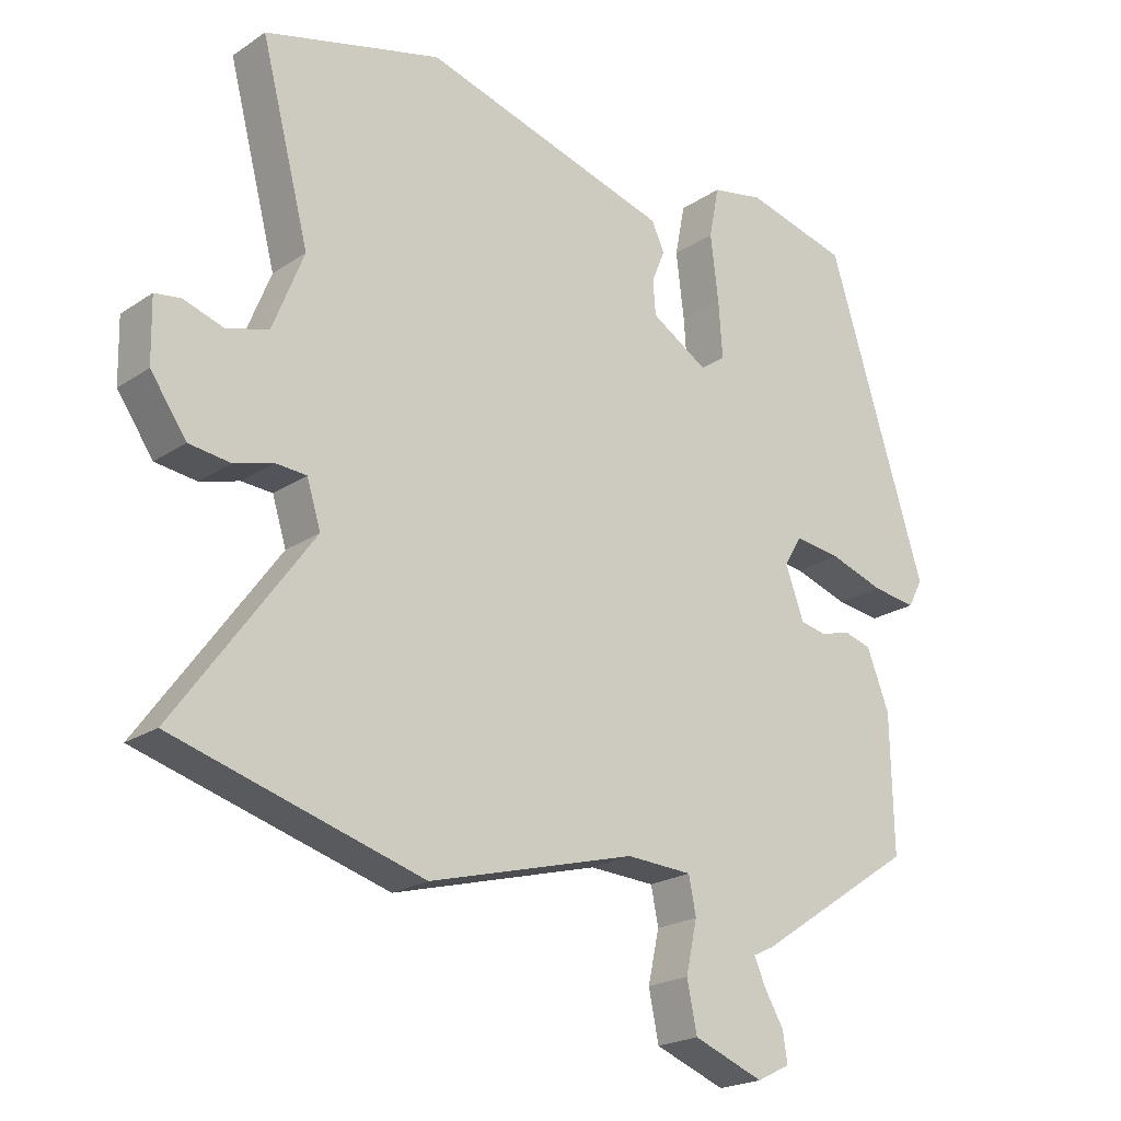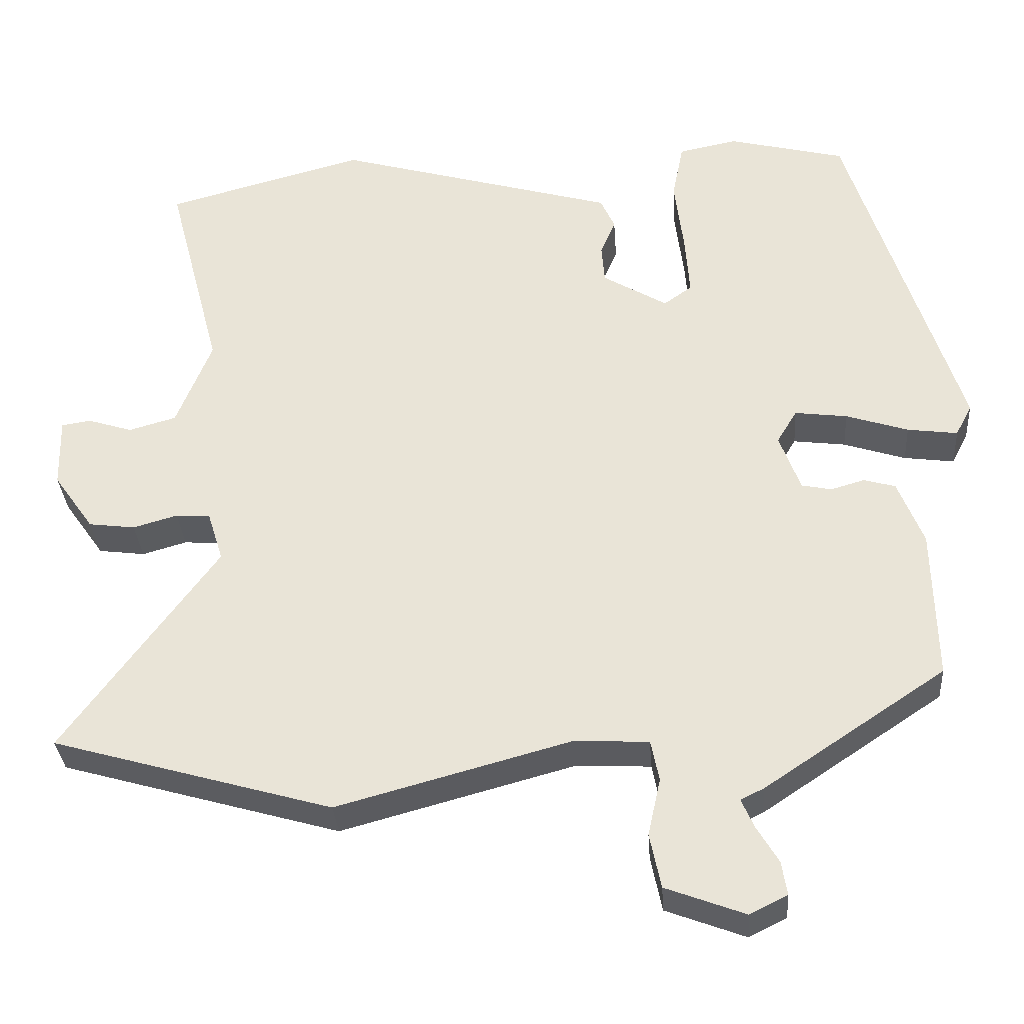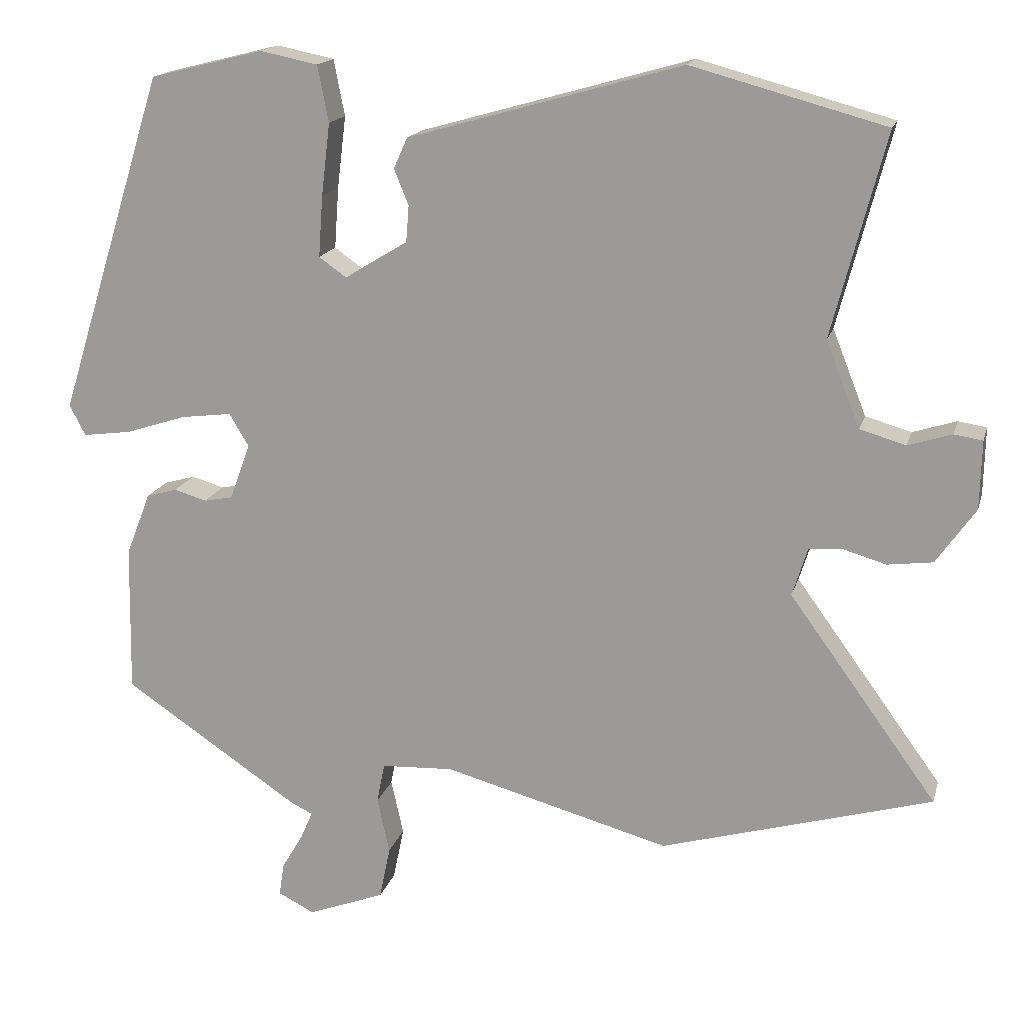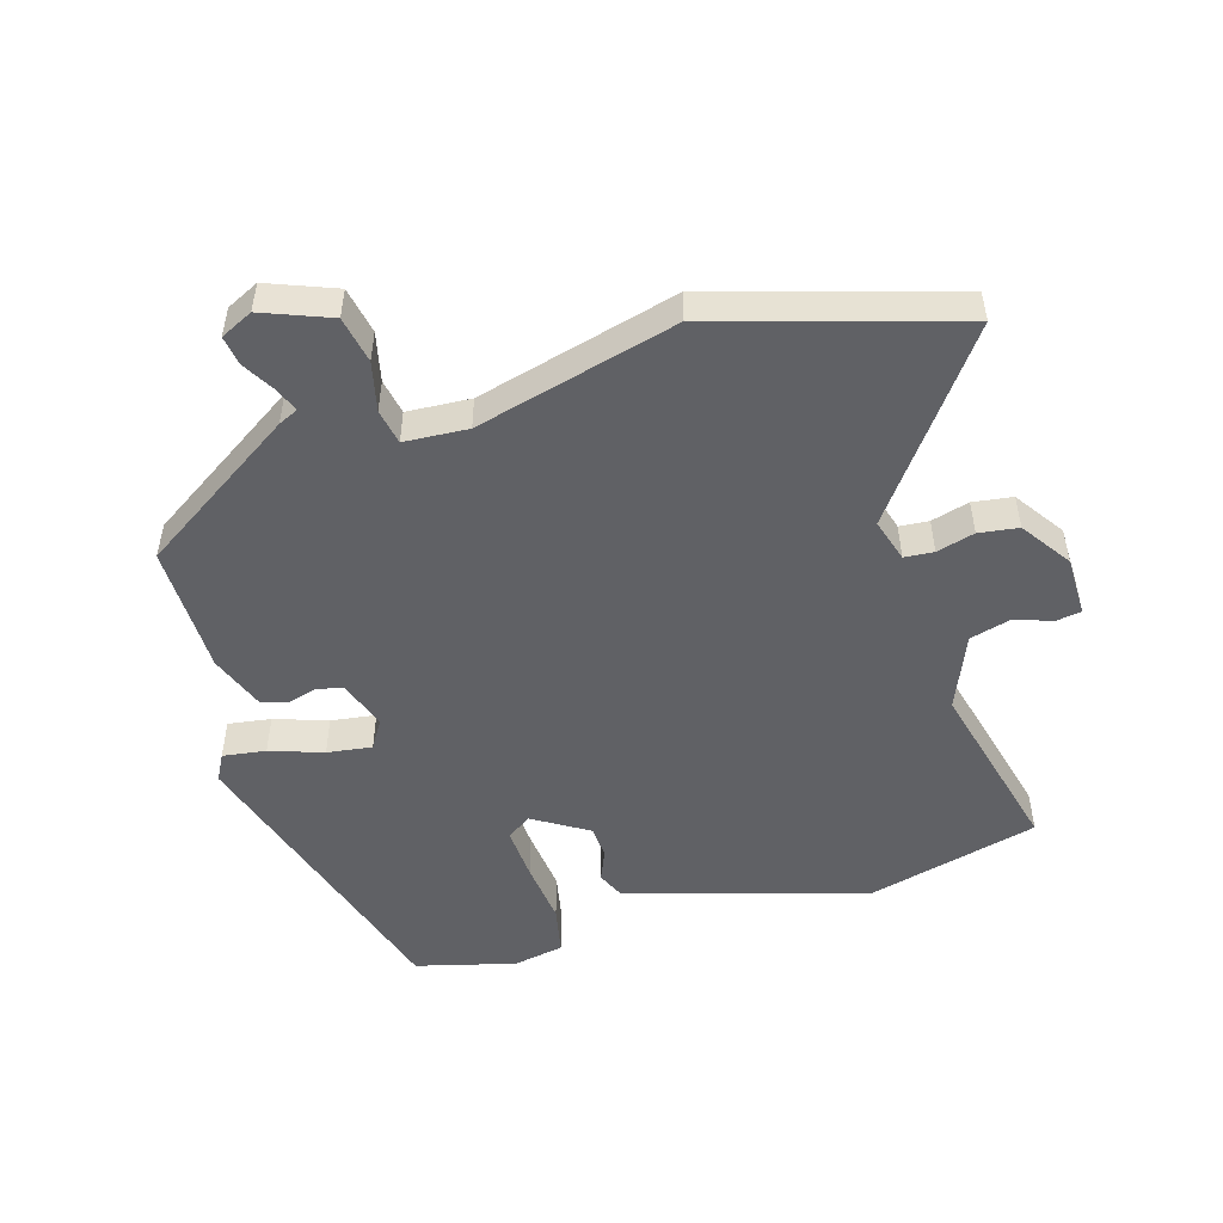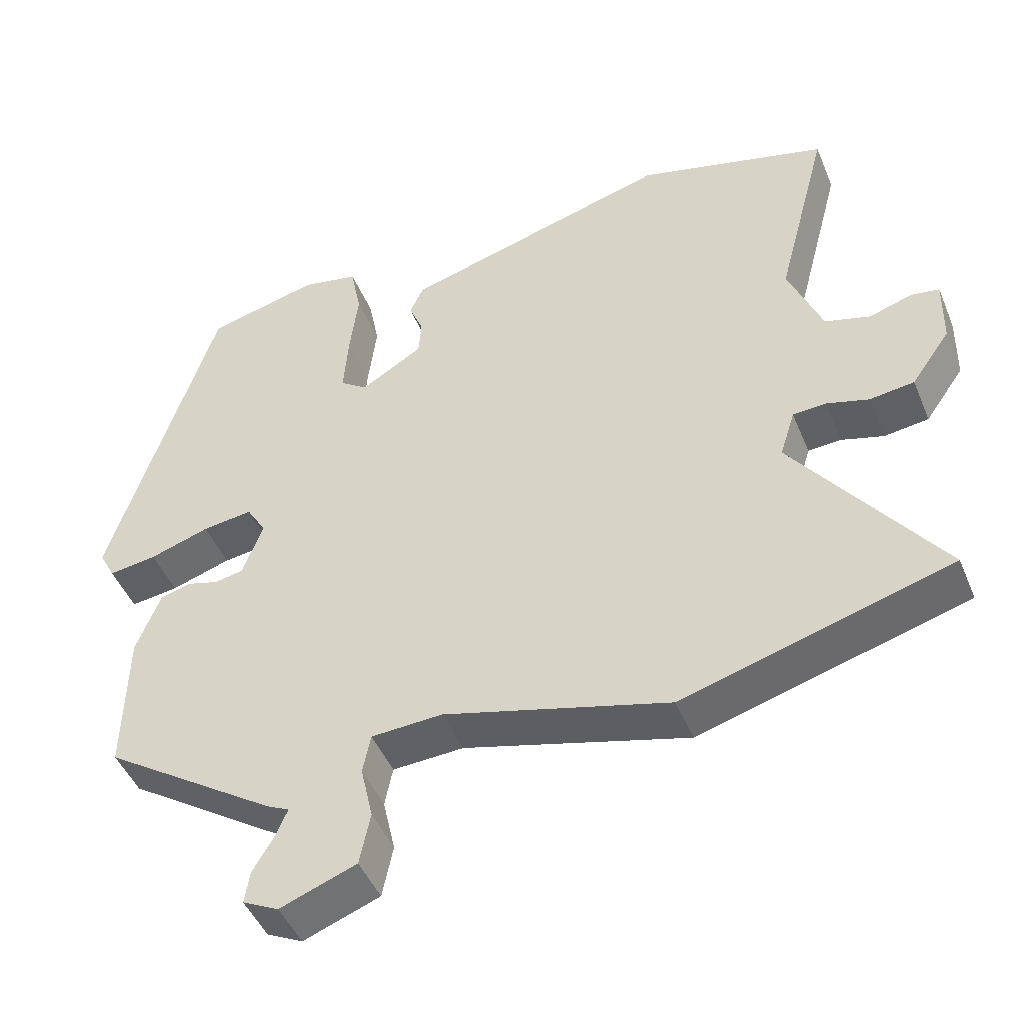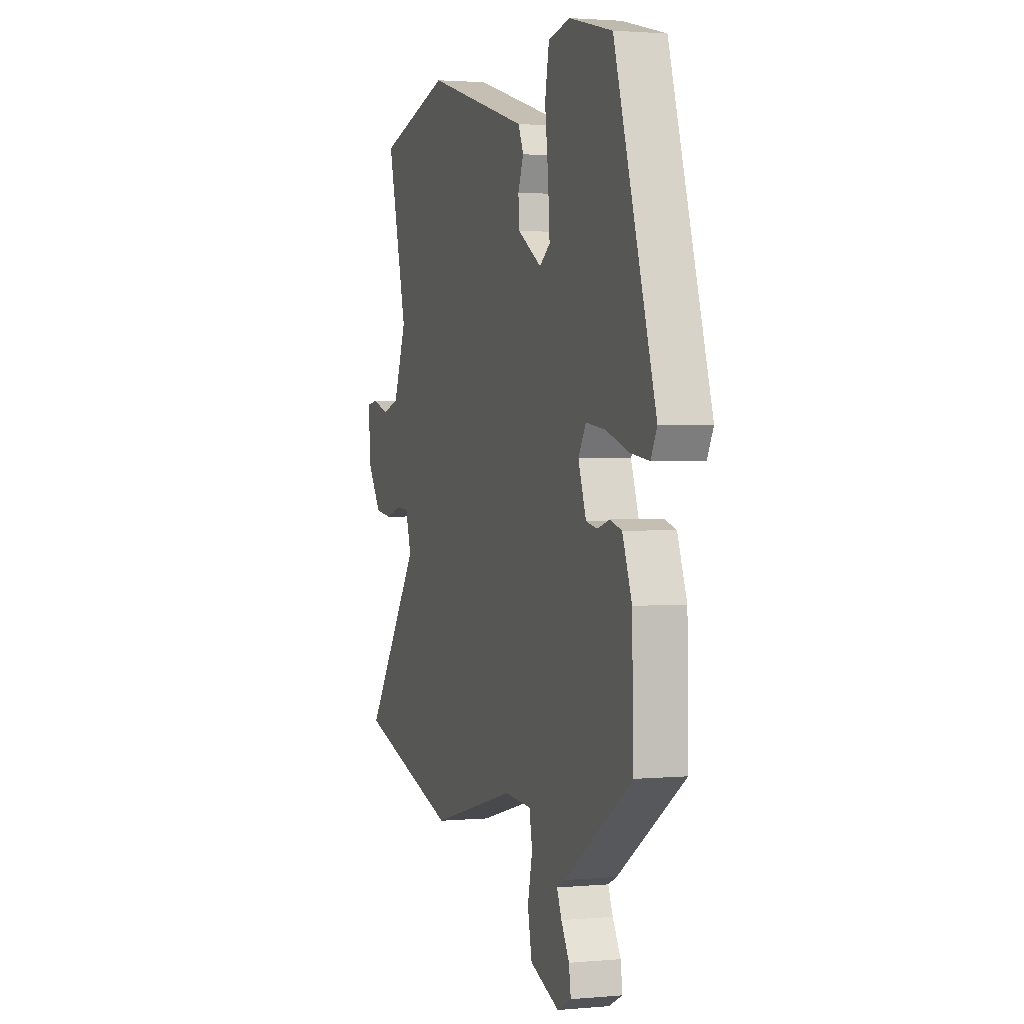
<metadata>
{"format":"obj","ext":"obj","renderer":"f3d","projection":"perspective","resolution":1024,"background":"white","views":[{"elev":-21.4,"azim":-40.5,"up":"+Z"},{"elev":-33.0,"azim":4.0,"up":"+Z"},{"elev":16.7,"azim":-165.8,"up":"+Z"},{"elev":-50.3,"azim":-164.0,"up":"+Y"},{"elev":-46.7,"azim":-158.1,"up":"+Z"},{"elev":2.0,"azim":71.9,"up":"+Z"}]}
</metadata>
<code>
v -0.326 0.07 -0.55
v -0.699 0.07 -0.443
v -0.495 0.07 -0.162
v -0.516 0.07 -0.095
v -0.562 0.07 -0.092
v -0.621 0.07 -0.109
v -0.683 0.07 -0.101
v -0.737 0.07 -0.024
v -0.739 0.07 0.07
v -0.7 0.07 0.076
v -0.64 0.07 0.057
v -0.577 0.07 0.075
v -0.53 0.07 0.193
v -0.603 0.07 0.472
v -0.337 0.07 0.544
v -0.077 0.07 0.47
v 0.039 0.07 0.437
v 0.058 0.07 0.395
v 0.038 0.07 0.346
v 0.042 0.07 0.295
v 0.128 0.07 0.243
v 0.166 0.07 0.27
v 0.16 0.07 0.354
v 0.148 0.07 0.453
v 0.163 0.07 0.53
v 0.242 0.07 0.546
v 0.398 0.07 0.507
v 0.546 0.07 0.037
v 0.524 0.07 -0.005
v 0.457 0.07 0.004
v 0.374 0.07 0.031
v 0.304 0.07 0.04
v 0.277 0.07 -0.005
v 0.305 0.07 -0.082
v 0.345 0.07 -0.09
v 0.39 0.07 -0.077
v 0.432 0.07 -0.089
v 0.466 0.07 -0.176
v 0.47 0.07 -0.38
v 0.228 0.07 -0.542
v 0.197 0.07 -0.557
v 0.214 0.07 -0.596
v 0.243 0.07 -0.645
v 0.25 0.07 -0.69
v 0.2 0.07 -0.715
v 0.094 0.07 -0.675
v 0.079 0.07 -0.602
v 0.096 0.07 -0.525
v 0.085 0.07 -0.47
v -0.014 0.07 -0.465
v -0.326 0 -0.55
v -0.699 0 -0.443
v -0.495 0 -0.162
v -0.516 0 -0.095
v -0.562 0 -0.092
v -0.621 0 -0.109
v -0.683 0 -0.101
v -0.737 0 -0.024
v -0.739 0 0.07
v -0.7 0 0.076
v -0.64 0 0.057
v -0.577 0 0.075
v -0.53 0 0.193
v -0.603 0 0.472
v -0.337 0 0.544
v -0.077 0 0.47
v 0.039 0 0.437
v 0.058 0 0.395
v 0.038 0 0.346
v 0.042 0 0.295
v 0.128 0 0.243
v 0.166 0 0.27
v 0.16 0 0.354
v 0.148 0 0.453
v 0.163 0 0.53
v 0.242 0 0.546
v 0.398 0 0.507
v 0.546 0 0.037
v 0.524 0 -0.005
v 0.457 0 0.004
v 0.374 0 0.031
v 0.304 0 0.04
v 0.277 0 -0.005
v 0.305 0 -0.082
v 0.345 0 -0.09
v 0.39 0 -0.077
v 0.432 0 -0.089
v 0.466 0 -0.176
v 0.47 0 -0.38
v 0.228 0 -0.542
v 0.197 0 -0.557
v 0.214 0 -0.596
v 0.243 0 -0.645
v 0.25 0 -0.69
v 0.2 0 -0.715
v 0.094 0 -0.675
v 0.079 0 -0.602
v 0.096 0 -0.525
v 0.085 0 -0.47
v -0.014 0 -0.465
f 46 47 48
f 45 46 48
f 44 45 48
f 43 44 48
f 42 43 48
f 41 42 48 49
f 40 41 49
f 39 40 49
f 38 39 49
f 37 38 49
f 36 37 49
f 35 36 49
f 34 35 49 50
f 29 30 31
f 28 29 31
f 27 28 31
f 26 27 31
f 25 26 31
f 24 25 31
f 23 24 31
f 22 23 31 32
f 21 22 32 33
f 16 17 18 19
f 16 19 20
f 15 16 20
f 14 15 20
f 13 14 20
f 34 50 1
f 33 34 1
f 21 33 1
f 20 21 1
f 13 20 1
f 12 13 1
f 9 10 11
f 8 9 11
f 7 8 11
f 6 7 11
f 5 6 11
f 1 2 3
f 4 5 11 12
f 4 12 1
f 1 3 4
f 98 97 96
f 98 96 95
f 98 95 94
f 98 94 93
f 98 93 92
f 99 98 92 91
f 99 91 90
f 99 90 89
f 99 89 88
f 99 88 87
f 99 87 86
f 99 86 85
f 100 99 85 84
f 81 80 79
f 81 79 78
f 81 78 77
f 81 77 76
f 81 76 75
f 81 75 74
f 81 74 73
f 82 81 73 72
f 83 82 72 71
f 69 68 67 66
f 70 69 66
f 70 66 65
f 70 65 64
f 70 64 63
f 51 100 84
f 51 84 83
f 51 83 71
f 51 71 70
f 51 70 63
f 51 63 62
f 61 60 59
f 61 59 58
f 61 58 57
f 61 57 56
f 61 56 55
f 53 52 51
f 62 61 55 54
f 51 62 54
f 54 53 51
f 1 51 52 2
f 2 52 53 3
f 3 53 54 4
f 4 54 55 5
f 5 55 56 6
f 6 56 57 7
f 7 57 58 8
f 8 58 59 9
f 9 59 60 10
f 10 60 61 11
f 11 61 62 12
f 12 62 63 13
f 13 63 64 14
f 14 64 65 15
f 15 65 66 16
f 16 66 67 17
f 17 67 68 18
f 18 68 69 19
f 19 69 70 20
f 20 70 71 21
f 21 71 72 22
f 22 72 73 23
f 23 73 74 24
f 24 74 75 25
f 25 75 76 26
f 26 76 77 27
f 27 77 78 28
f 28 78 79 29
f 29 79 80 30
f 30 80 81 31
f 31 81 82 32
f 32 82 83 33
f 33 83 84 34
f 34 84 85 35
f 35 85 86 36
f 36 86 87 37
f 37 87 88 38
f 38 88 89 39
f 39 89 90 40
f 40 90 91 41
f 41 91 92 42
f 42 92 93 43
f 43 93 94 44
f 44 94 95 45
f 45 95 96 46
f 46 96 97 47
f 47 97 98 48
f 48 98 99 49
f 49 99 100 50
f 50 100 51 1

</code>
